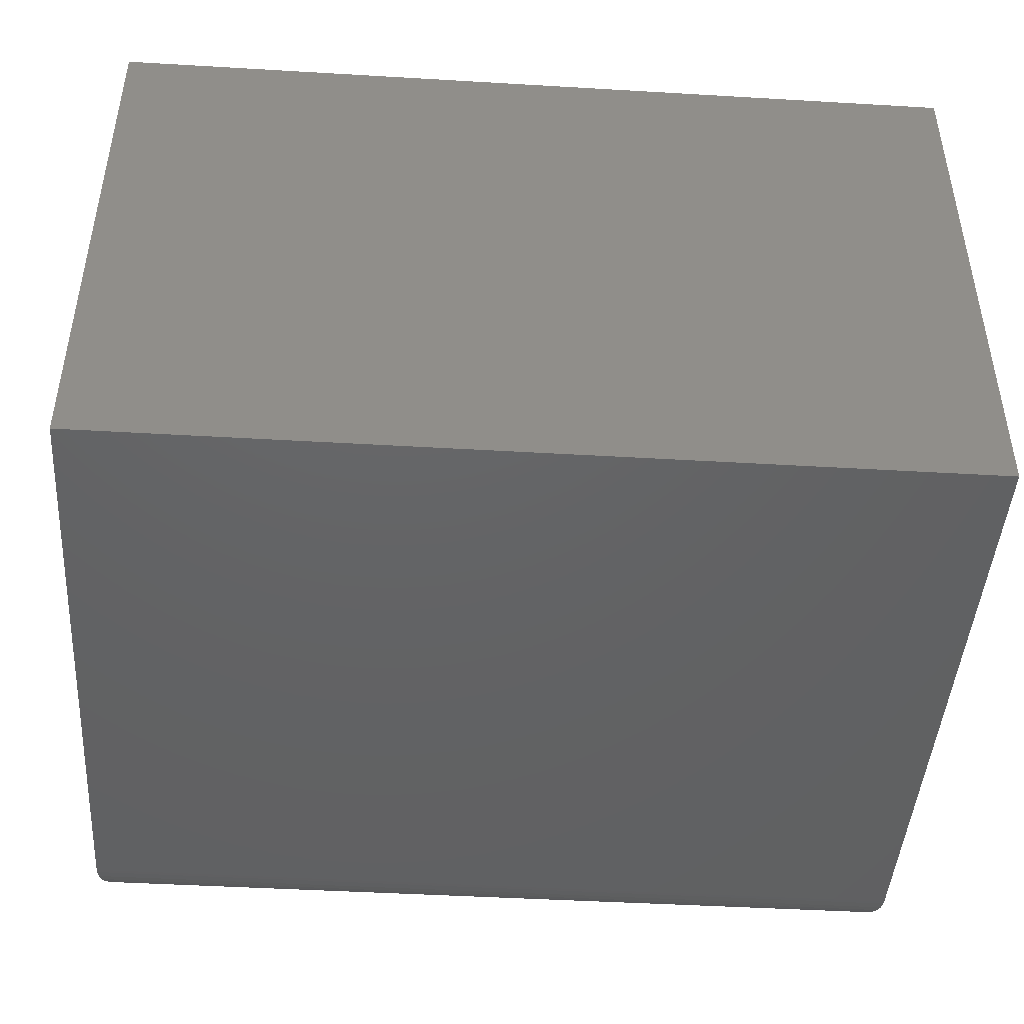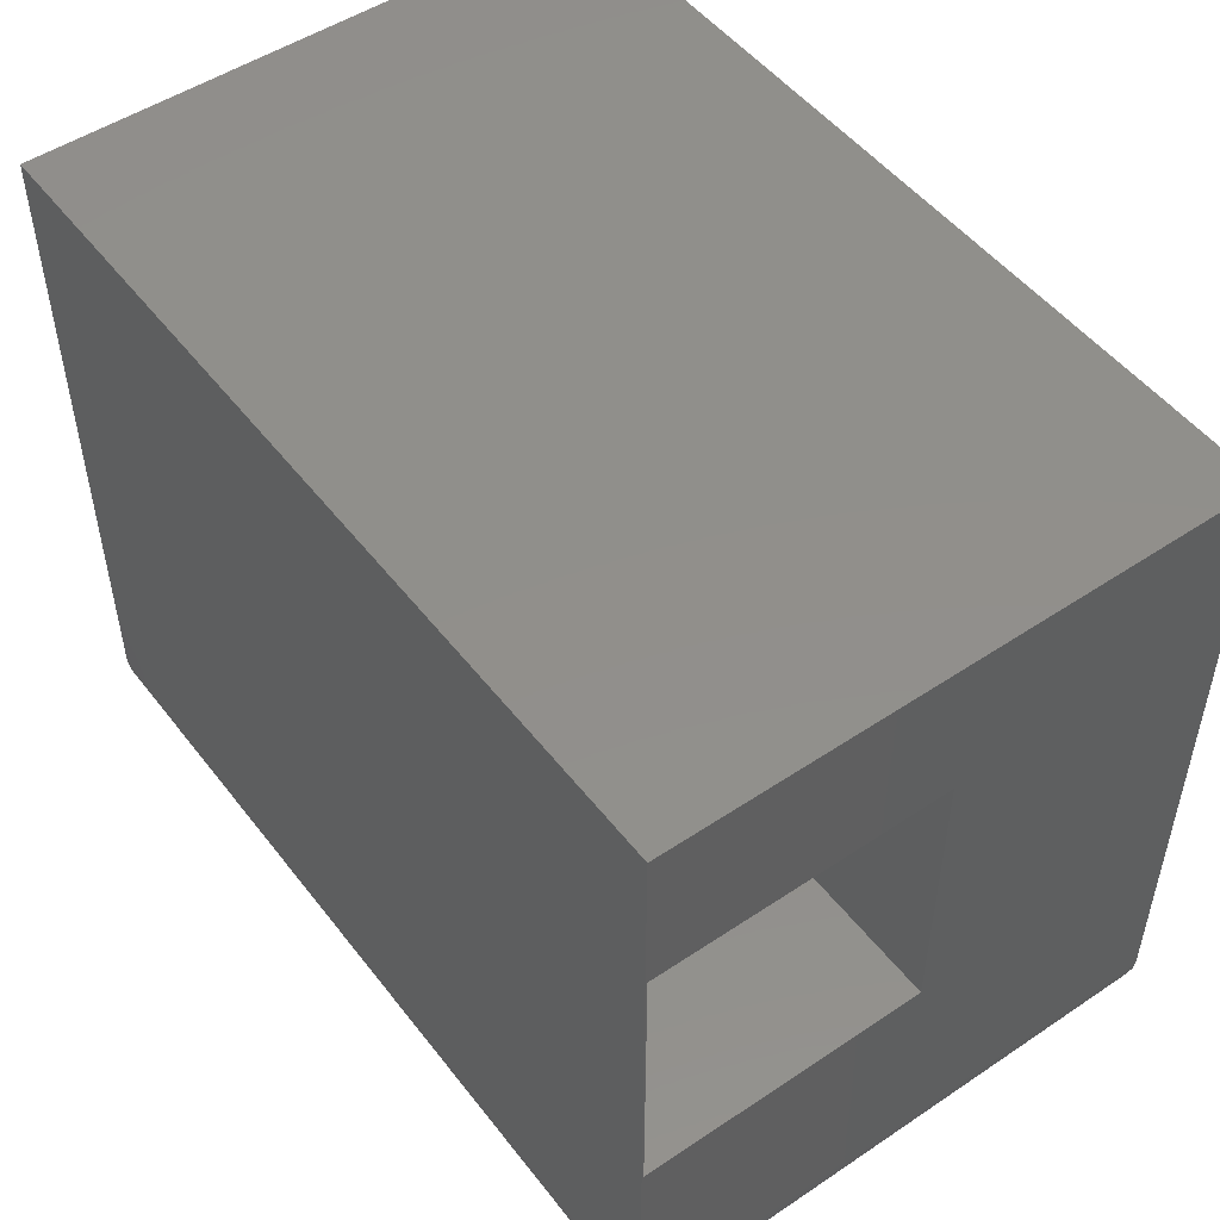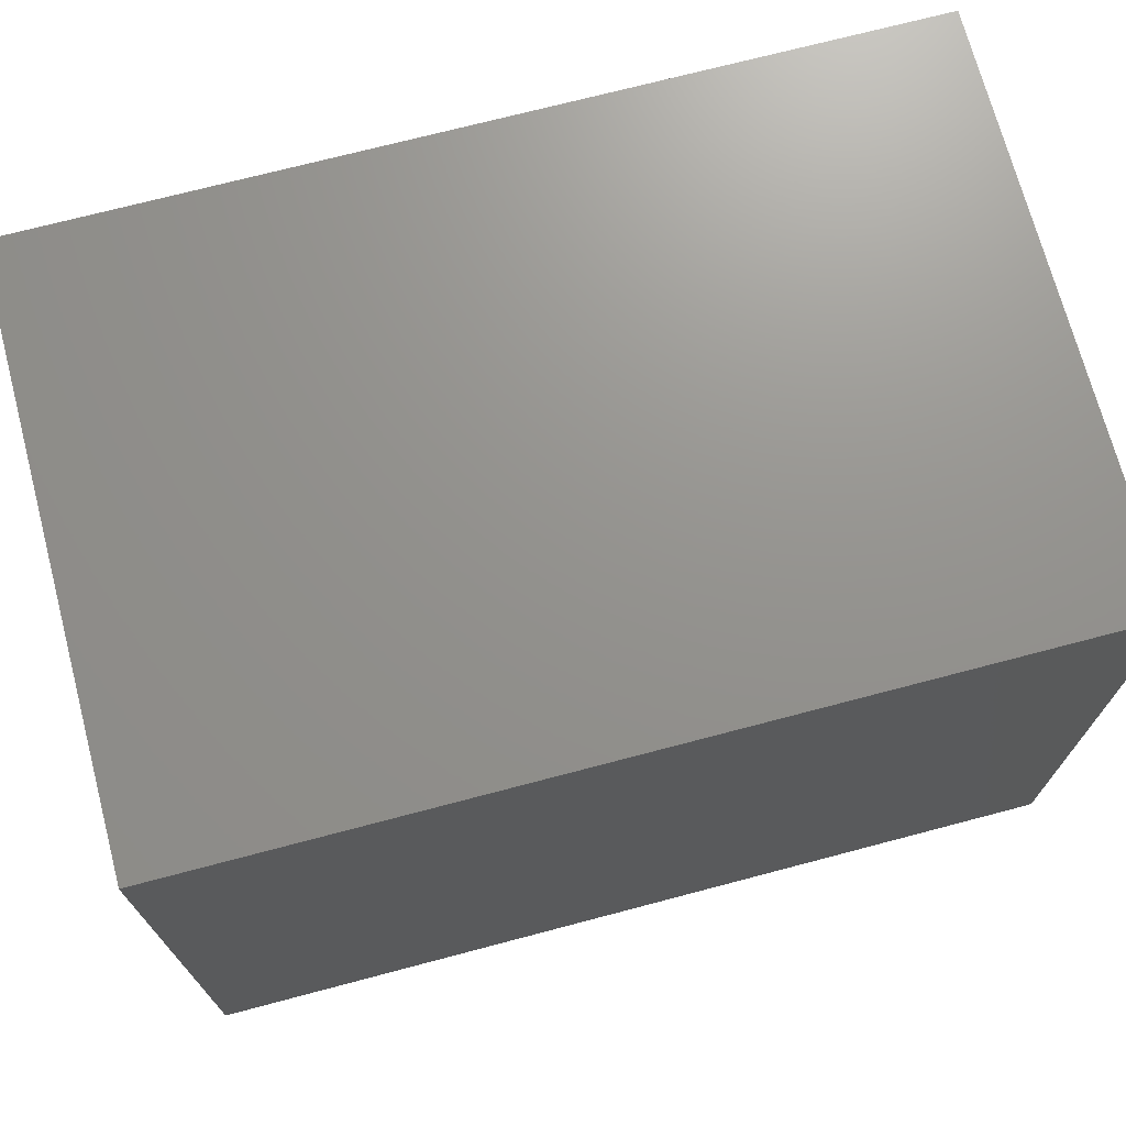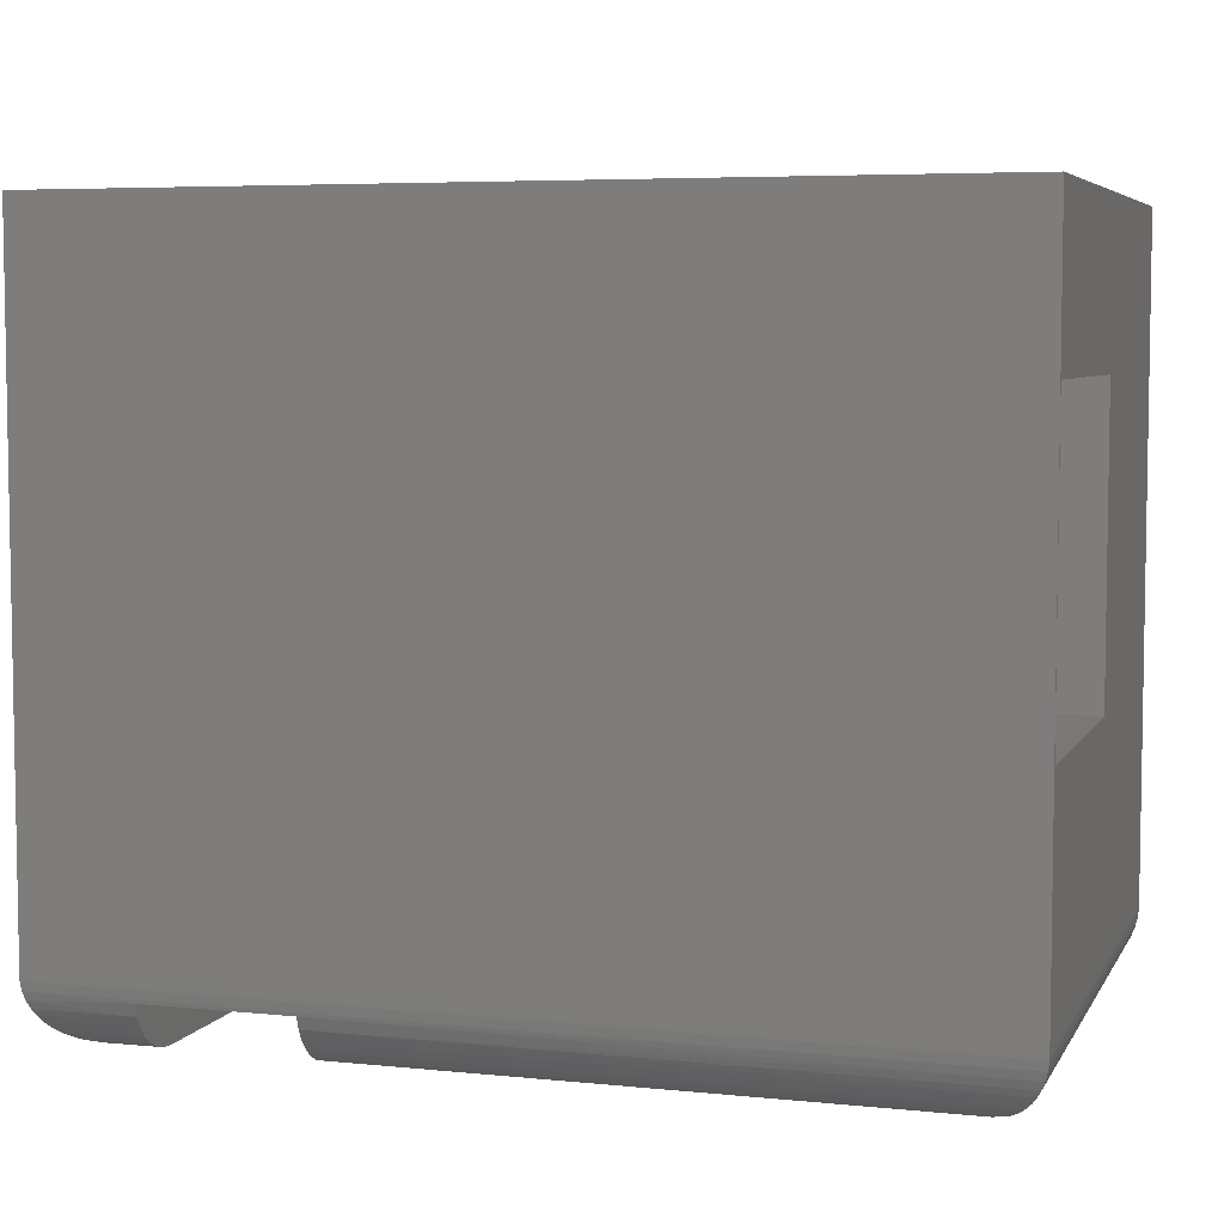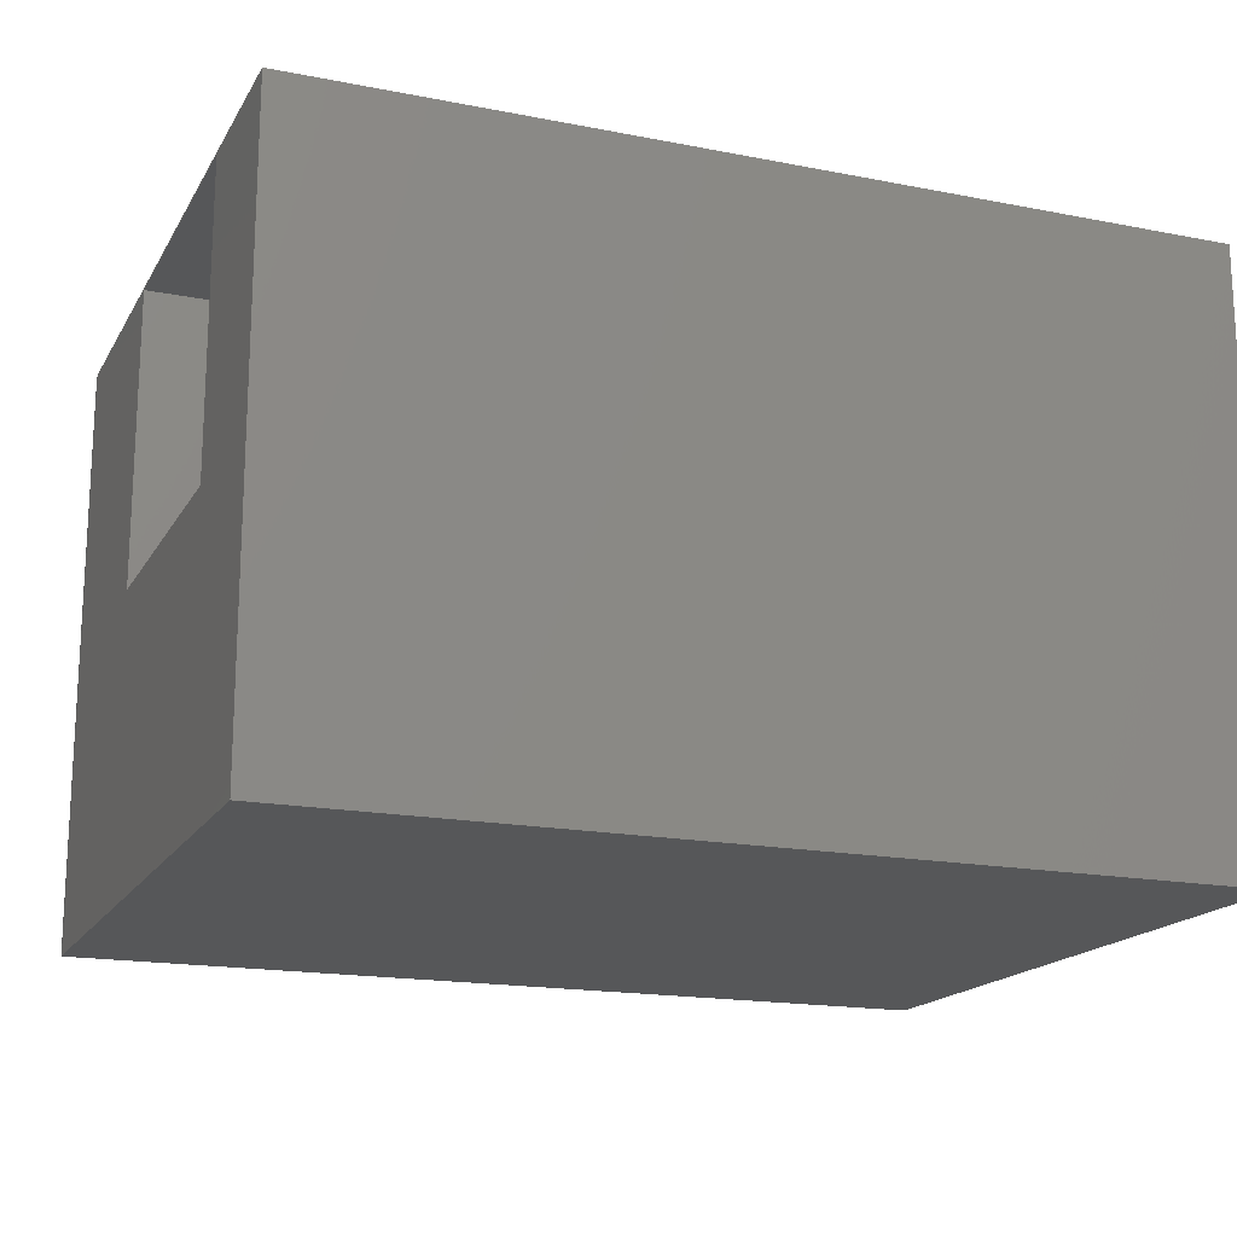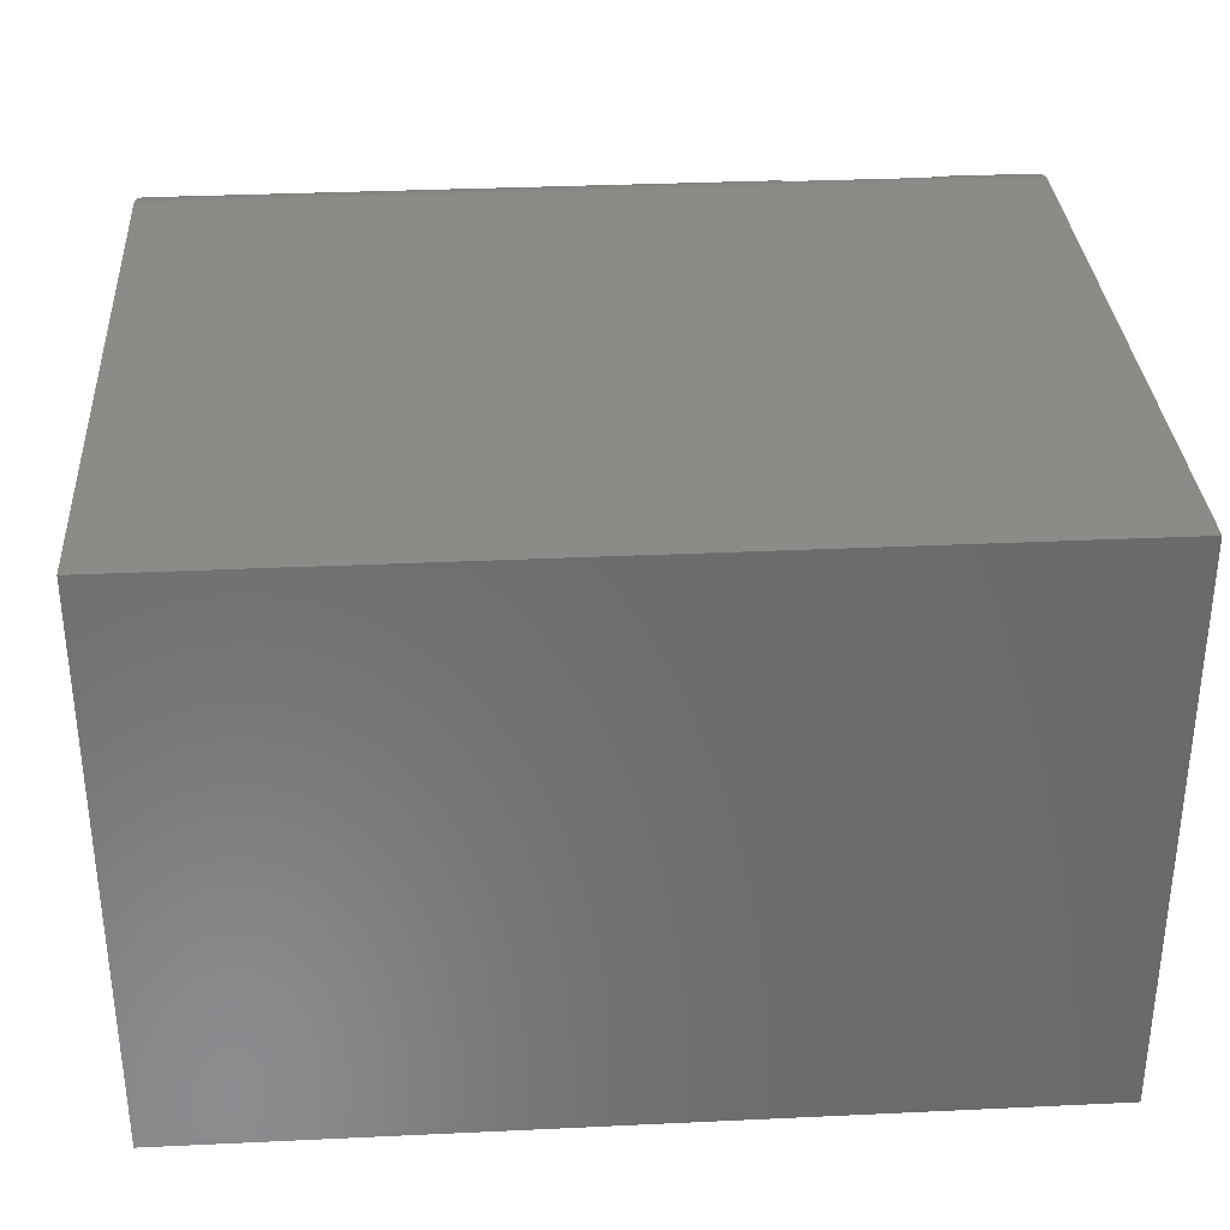
<metadata>
{"format":"stl","ext":"stl","renderer":"f3d","projection":"perspective","resolution":1024,"background":"white","views":[{"elev":-45.1,"azim":176.1,"up":"+Z"},{"elev":50.3,"azim":53.7,"up":"+Y"},{"elev":71.5,"azim":165.2,"up":"+Y"},{"elev":5.7,"azim":17.3,"up":"+Y"},{"elev":-17.3,"azim":158.7,"up":"+Z"},{"elev":33.0,"azim":176.3,"up":"+Z"}]}
</metadata>
<code>
# stl→obj: 82 verts, 160 faces
v 0.5469 -0.6797 0.338
v 0.5469 -0.6797 -0.2578
v 0.5469 -0.4531 0.03906
v 0.5469 -0.4531 0.3359
v 0.5469 -0.1562 0.3359
v 0.5469 8.295e-17 0.338
v 0.5469 4.987e-17 -0.2578
v 0.5469 -0.1562 0.03906
v 0.25 -0.4531 0.03906
v 0.25 -0.1562 0.03906
v 0.25 -0.4531 0.3359
v 0.25 -0.1562 0.3359
v -0.09021 -0.75 0.2677
v -0.09021 -0.7487 0.2809
v -0.09021 -0.75 0.03906
v -0.09021 -0.6966 0.3359
v -0.09021 -0.1484 0.3359
v -0.09021 -0.1484 0.03906
v -0.09021 -0.745 0.2937
v -0.09021 -0.7389 0.3056
v -0.09021 -0.7307 0.3161
v -0.09021 -0.7207 0.3248
v -0.09021 -0.7091 0.3315
v -0.2422 -0.75 0.03906
v -0.2422 -0.1484 0.03906
v -0.2422 -0.1484 0.3359
v -0.2422 -0.6966 0.3359
v -0.2422 -0.7091 0.3315
v -0.2422 -0.7207 0.3248
v -0.2422 -0.7307 0.3161
v -0.2422 -0.7389 0.3056
v -0.2422 -0.745 0.2937
v -0.2422 -0.7487 0.2809
v -0.2422 -0.75 0.2677
v 0.4766 -0.75 0.2677
v 0.4766 -0.75 -0.1875
v -0.2812 -0.75 -0.1875
v -0.2812 -0.75 0.2677
v 0.4931 -0.748 0.2842
v -0.2978 -0.748 0.2842
v -0.3479 -0.702 0.3344
v -0.3447 -0.7101 0.3311
v -0.3407 -0.7173 0.3271
v -0.336 -0.7238 0.3225
v -0.3309 -0.7295 0.3173
v -0.3254 -0.7344 0.3118
v -0.3136 -0.7421 0.3
v 0.5467 -0.6841 0.3379
v -0.3502 -0.6932 0.3367
v 0.5456 -0.6932 0.3367
v 0.5432 -0.702 0.3344
v 0.54 -0.7101 0.3311
v 0.536 -0.7173 0.3271
v 0.5313 -0.7238 0.3225
v 0.5262 -0.7295 0.3173
v 0.5207 -0.7344 0.3118
v 0.5089 -0.7421 0.3
v -0.3516 -0.6797 0.338
v -0.3514 -0.6841 0.3379
v -0.3516 3.307e-17 0.338
v -0.3516 0 -0.2578
v -0.3516 -0.6797 -0.2578
v 0.4931 -0.748 -0.204
v 0.5467 -0.6841 -0.2577
v 0.5456 -0.6932 -0.2565
v 0.5432 -0.702 -0.2542
v 0.54 -0.7101 -0.2509
v 0.536 -0.7173 -0.2469
v 0.5313 -0.7238 -0.2423
v 0.5262 -0.7295 -0.2372
v 0.5089 -0.7421 -0.2199
v 0.5207 -0.7344 -0.2316
v -0.2978 -0.748 -0.204
v -0.3514 -0.6841 -0.2577
v -0.3502 -0.6932 -0.2565
v -0.3479 -0.702 -0.2542
v -0.3447 -0.7101 -0.2509
v -0.3407 -0.7173 -0.2469
v -0.336 -0.7238 -0.2423
v -0.3309 -0.7295 -0.2371
v -0.3136 -0.7421 -0.2199
v -0.3254 -0.7344 -0.2316
f 1 2 3
f 1 3 4
f 1 4 5
f 1 5 6
f 6 5 7
f 7 5 8
f 7 8 2
f 2 8 3
f 9 3 10
f 10 3 8
f 11 12 4
f 4 12 5
f 5 12 8
f 8 12 10
f 11 4 9
f 9 4 3
f 12 11 10
f 10 11 9
f 13 14 15
f 16 17 18
f 16 18 15
f 16 15 14
f 16 14 19
f 16 19 20
f 16 20 21
f 16 21 22
f 16 22 23
f 24 25 26
f 24 26 27
f 24 27 28
f 24 28 29
f 24 29 30
f 24 30 31
f 24 31 32
f 24 32 33
f 24 33 34
f 27 26 16
f 16 26 17
f 35 13 36
f 36 13 15
f 36 15 37
f 37 15 24
f 37 24 38
f 38 24 34
f 35 14 13
f 35 39 14
f 38 33 40
f 38 34 33
f 41 42 28
f 28 42 43
f 28 43 29
f 43 44 29
f 29 44 45
f 29 45 30
f 30 45 46
f 30 46 31
f 46 47 31
f 32 31 47
f 47 40 32
f 32 40 33
f 48 49 50
f 51 23 52
f 53 52 23
f 23 22 53
f 53 22 54
f 55 54 22
f 22 21 55
f 56 55 21
f 21 20 56
f 56 20 57
f 57 20 19
f 57 19 39
f 19 14 39
f 16 23 51
f 16 51 50
f 16 50 49
f 27 16 49
f 27 49 41
f 27 41 28
f 1 58 48
f 48 58 59
f 48 59 49
f 24 15 25
f 25 15 18
f 17 26 18
f 18 26 25
f 60 61 58
f 58 61 62
f 1 6 58
f 58 6 60
f 62 61 2
f 2 61 7
f 35 63 39
f 35 36 63
f 64 50 65
f 65 50 51
f 65 51 66
f 66 51 52
f 66 52 67
f 67 52 53
f 67 53 68
f 68 53 54
f 68 54 69
f 69 54 55
f 69 55 70
f 70 55 56
f 71 57 39
f 71 39 63
f 2 1 64
f 64 1 48
f 64 48 50
f 57 71 56
f 56 71 72
f 56 72 70
f 36 73 63
f 36 37 73
f 74 65 75
f 75 65 66
f 75 66 76
f 76 66 67
f 76 67 77
f 77 67 68
f 77 68 78
f 78 68 69
f 78 69 79
f 79 69 70
f 79 70 80
f 80 70 72
f 81 71 63
f 81 63 73
f 62 2 74
f 74 2 64
f 74 64 65
f 71 81 72
f 72 81 82
f 72 82 80
f 37 40 73
f 37 38 40
f 59 75 49
f 49 75 76
f 49 76 41
f 41 76 77
f 41 77 42
f 42 77 78
f 42 78 43
f 43 78 79
f 43 79 44
f 44 79 80
f 44 80 45
f 45 80 82
f 47 81 73
f 47 73 40
f 58 62 59
f 59 62 74
f 59 74 75
f 81 47 82
f 82 47 46
f 82 46 45
f 61 60 7
f 7 60 6

</code>
